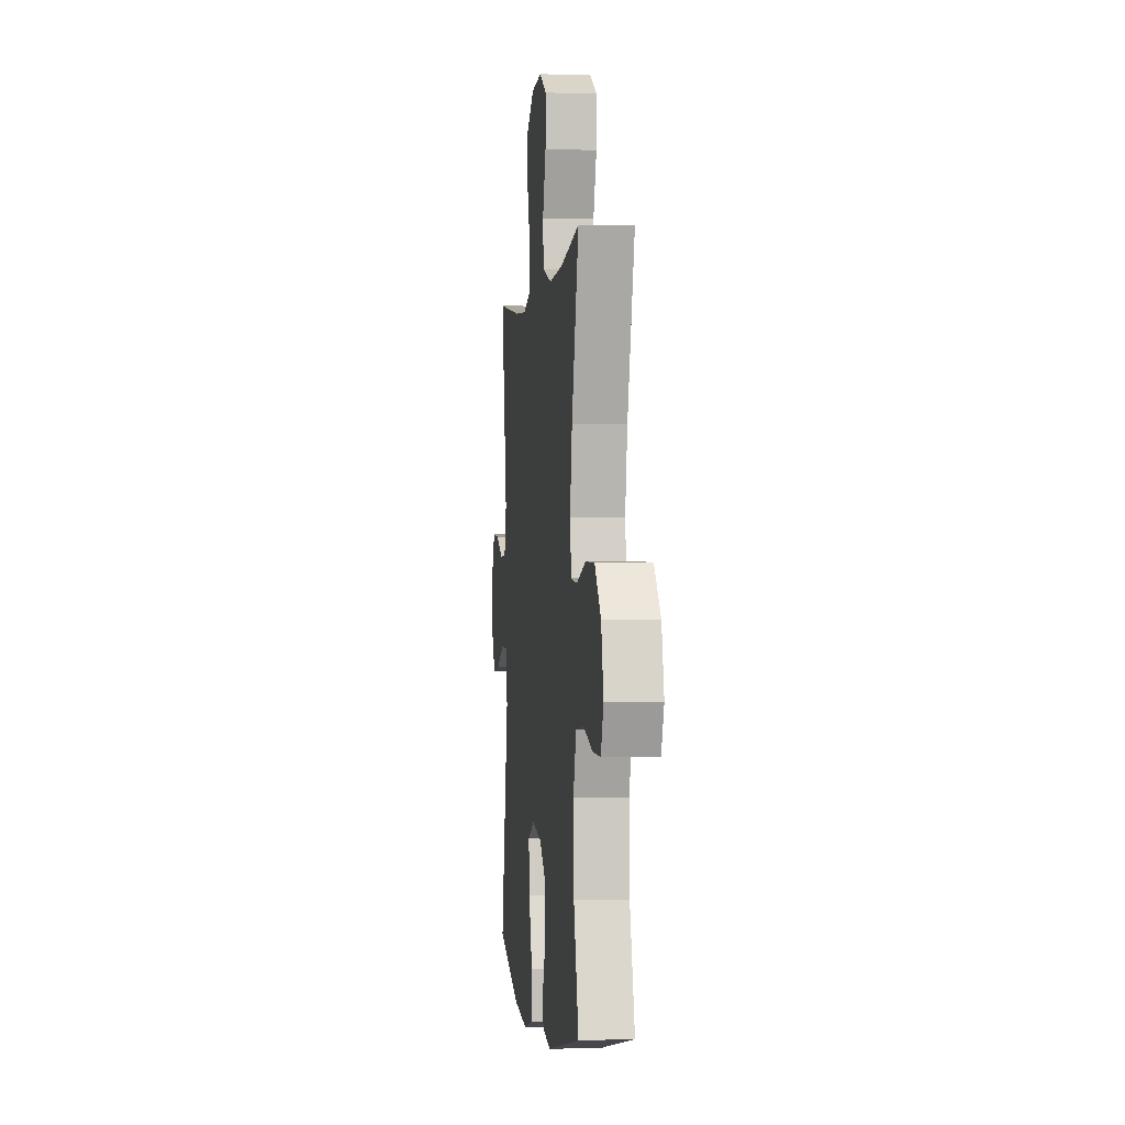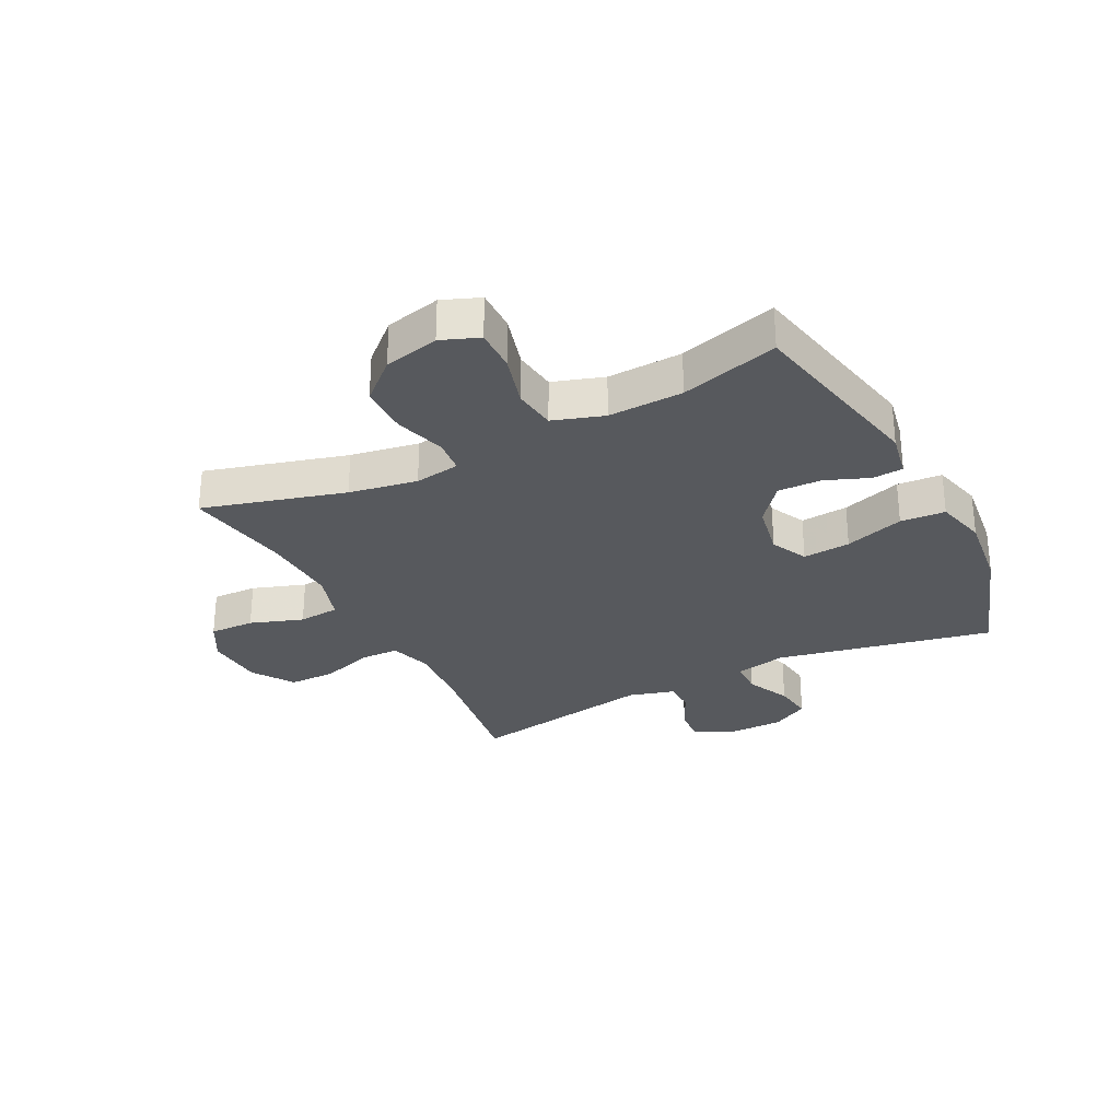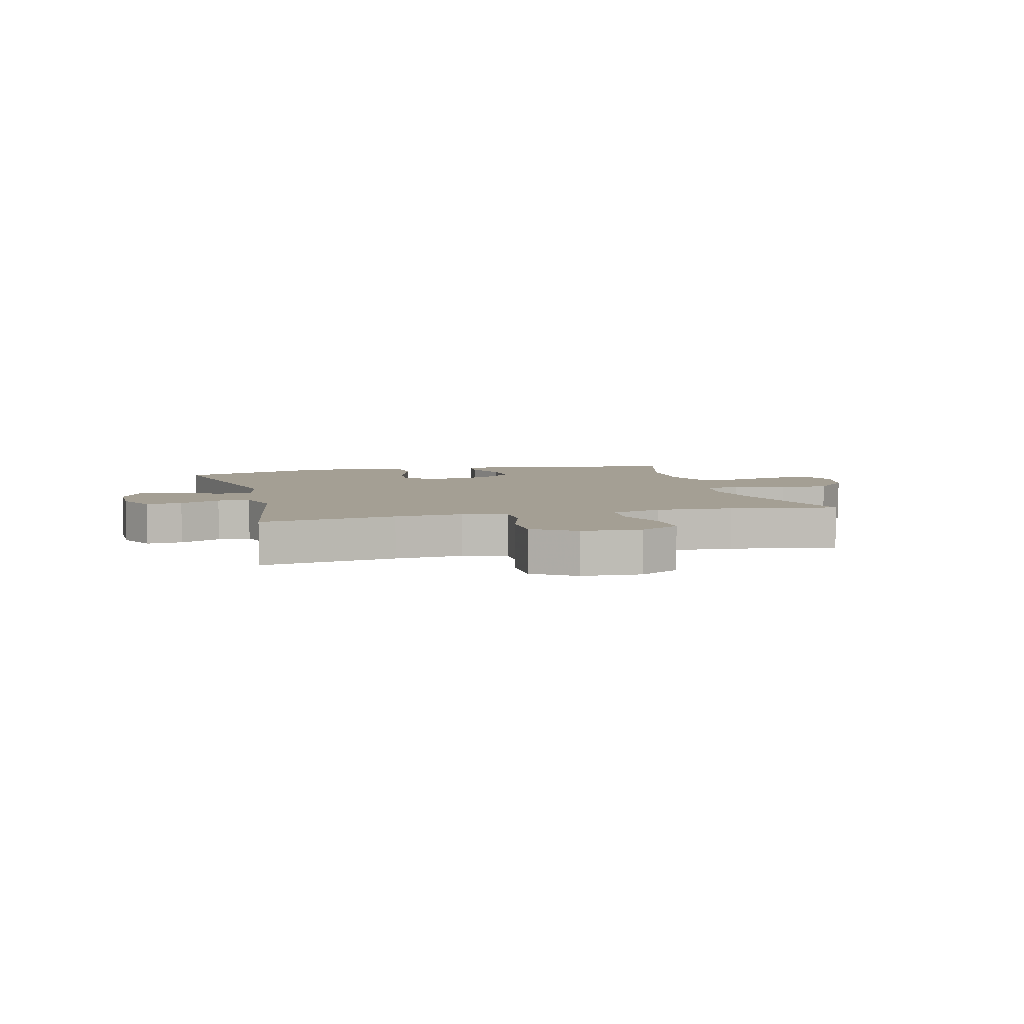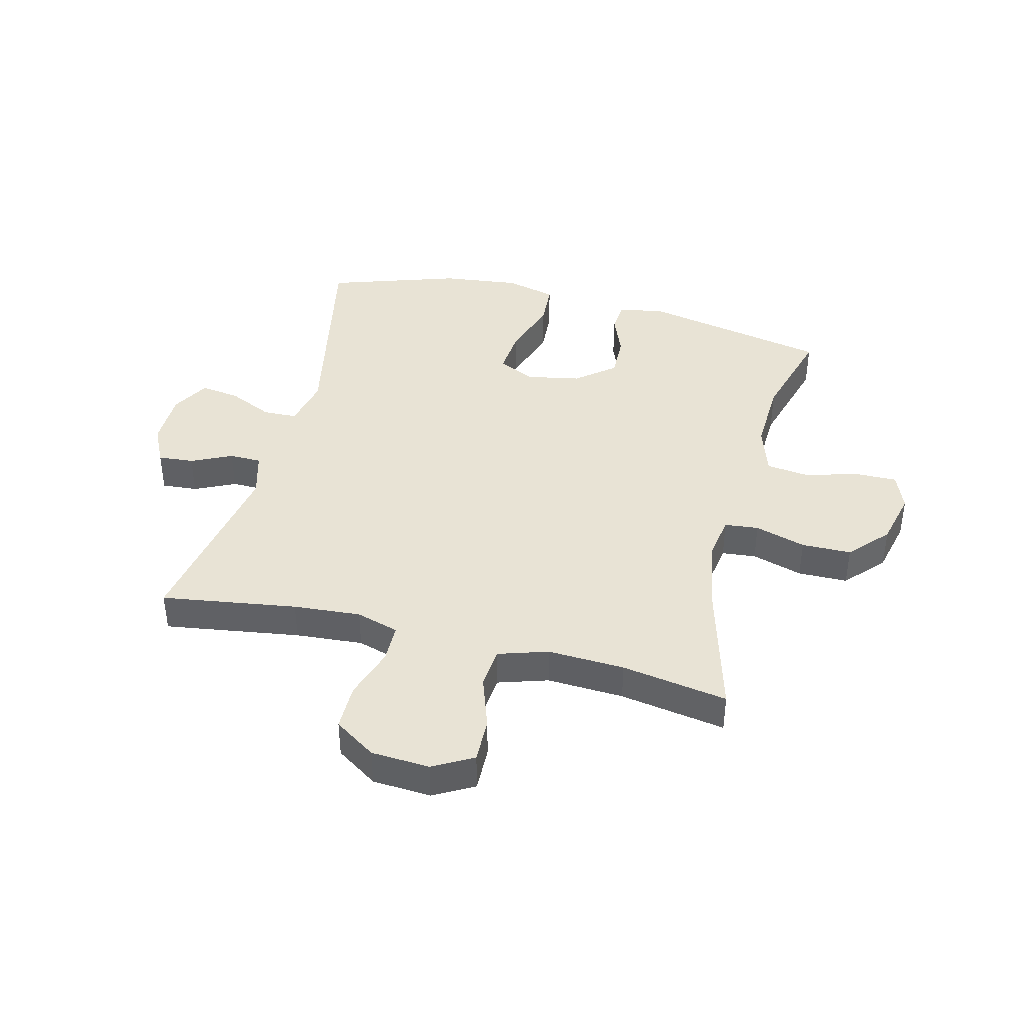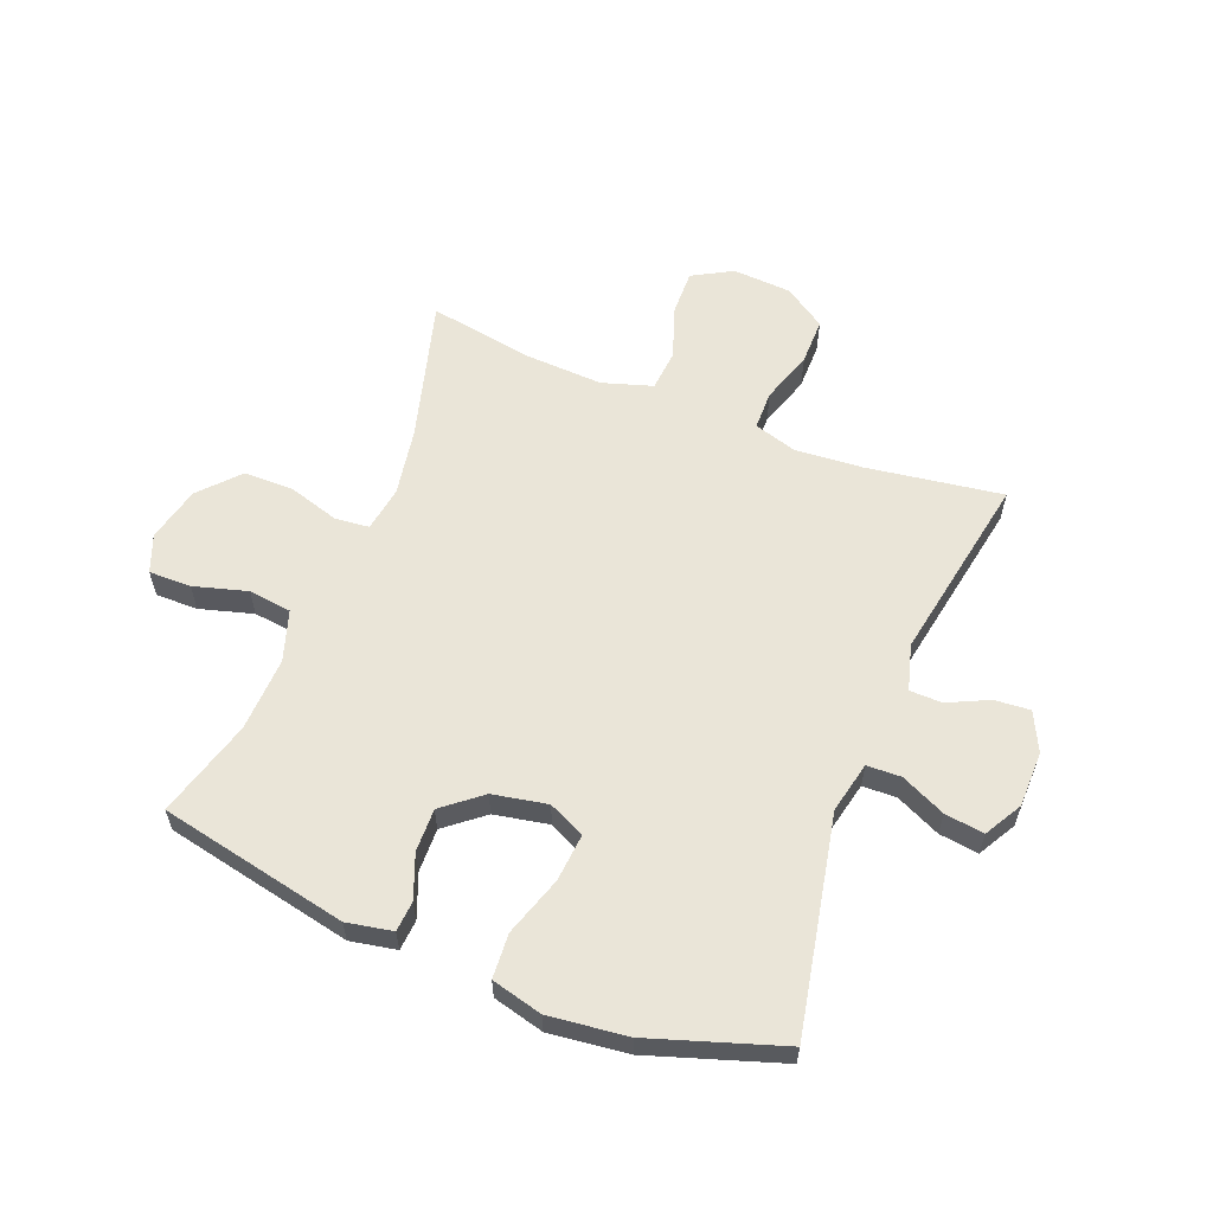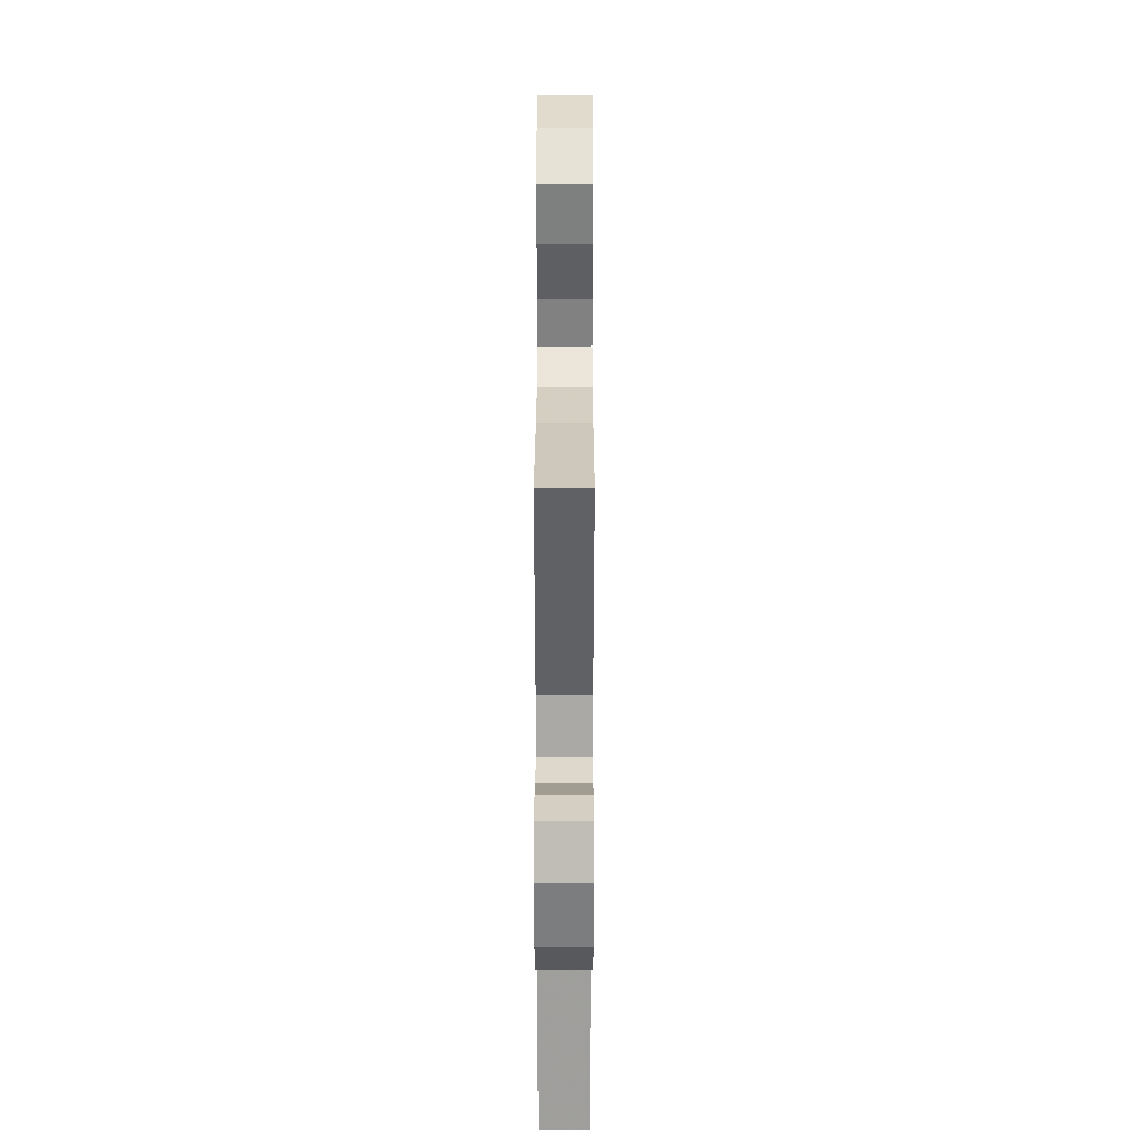
<metadata>
{"format":"obj","ext":"obj","renderer":"f3d","projection":"perspective","resolution":1024,"background":"white","views":[{"elev":-0.3,"azim":83.4,"up":"+Z"},{"elev":-29.1,"azim":117.0,"up":"+Y"},{"elev":5.5,"azim":-14.5,"up":"+Y"},{"elev":41.0,"azim":14.2,"up":"+Y"},{"elev":59.4,"azim":-158.3,"up":"+Y"},{"elev":30.4,"azim":-89.9,"up":"+Z"}]}
</metadata>
<code>
v 0.5 0.07 0.5
v 0.433 0.07 0.259
v 0.413 0.07 0.143
v 0.425 0.07 0.066
v 0.483 0.07 0.06
v 0.57 0.07 0.086
v 0.655 0.07 0.085
v 0.715 0.07 0.019
v 0.737 0.07 -0.075
v 0.712 0.07 -0.139
v 0.64 0.07 -0.138
v 0.549 0.07 -0.112
v 0.476 0.07 -0.121
v 0.448 0.07 -0.207
v 0.453 0.07 -0.334
v 0.5 0.07 -0.5
v 0.179 0.07 -0.566
v 0.101 0.07 -0.551
v 0.097 0.07 -0.499
v 0.126 0.07 -0.425
v 0.128 0.07 -0.351
v 0.063 0.07 -0.298
v -0.03 0.07 -0.28
v -0.092 0.07 -0.31
v -0.085 0.07 -0.391
v -0.052 0.07 -0.492
v -0.057 0.07 -0.568
v -0.144 0.07 -0.59
v -0.277 0.07 -0.574
v -0.5 0.07 -0.5
v -0.425 0.07 -0.132
v -0.444 0.07 -0.045
v -0.502 0.07 -0.043
v -0.578 0.07 -0.078
v -0.645 0.07 -0.087
v -0.681 0.07 -0.023
v -0.682 0.07 0.072
v -0.65 0.07 0.138
v -0.589 0.07 0.133
v -0.52 0.07 0.1
v -0.465 0.07 0.101
v -0.443 0.07 0.179
v -0.5 0.07 0.5
v -0.269 0.07 0.465
v -0.154 0.07 0.456
v -0.081 0.07 0.478
v -0.08 0.07 0.544
v -0.109 0.07 0.633
v -0.109 0.07 0.713
v -0.038 0.07 0.76
v 0.062 0.07 0.766
v 0.13 0.07 0.728
v 0.128 0.07 0.651
v 0.097 0.07 0.561
v 0.103 0.07 0.491
v 0.188 0.07 0.464
v 0.319 0.07 0.47
v 0.5 0 0.5
v 0.433 0 0.259
v 0.413 0 0.143
v 0.425 0 0.066
v 0.483 0 0.06
v 0.57 0 0.086
v 0.655 0 0.085
v 0.715 0 0.019
v 0.737 0 -0.075
v 0.712 0 -0.139
v 0.64 0 -0.138
v 0.549 0 -0.112
v 0.476 0 -0.121
v 0.448 0 -0.207
v 0.453 0 -0.334
v 0.5 0 -0.5
v 0.179 0 -0.566
v 0.101 0 -0.551
v 0.097 0 -0.499
v 0.126 0 -0.425
v 0.128 0 -0.351
v 0.063 0 -0.298
v -0.03 0 -0.28
v -0.092 0 -0.31
v -0.085 0 -0.391
v -0.052 0 -0.492
v -0.057 0 -0.568
v -0.144 0 -0.59
v -0.277 0 -0.574
v -0.5 0 -0.5
v -0.425 0 -0.132
v -0.444 0 -0.045
v -0.502 0 -0.043
v -0.578 0 -0.078
v -0.645 0 -0.087
v -0.681 0 -0.023
v -0.682 0 0.072
v -0.65 0 0.138
v -0.589 0 0.133
v -0.52 0 0.1
v -0.465 0 0.101
v -0.443 0 0.179
v -0.5 0 0.5
v -0.269 0 0.465
v -0.154 0 0.456
v -0.081 0 0.478
v -0.08 0 0.544
v -0.109 0 0.633
v -0.109 0 0.713
v -0.038 0 0.76
v 0.062 0 0.766
v 0.13 0 0.728
v 0.128 0 0.651
v 0.097 0 0.561
v 0.103 0 0.491
v 0.188 0 0.464
v 0.319 0 0.47
f 51 52 53 54
f 51 54 55
f 50 51 55
f 47 48 49 50
f 46 47 50 55
f 45 46 55 56
f 42 43 44
f 41 42 44 45
f 37 38 39 40
f 37 40 41
f 36 37 41
f 33 34 35 36
f 32 33 36 41
f 31 32 41 45
f 25 26 27 28
f 24 25 28 29
f 17 18 19 20
f 15 16 17 20
f 14 15 20 21
f 13 14 21 22
f 9 10 11 12
f 9 12 13
f 8 9 13
f 5 6 7 8
f 4 5 8 13
f 57 1 2
f 56 57 2 3
f 24 29 30 31
f 23 24 31 45
f 4 13 22 23
f 23 45 56
f 3 4 23 56
f 111 110 109 108
f 112 111 108
f 112 108 107
f 107 106 105 104
f 112 107 104 103
f 113 112 103 102
f 101 100 99
f 102 101 99 98
f 97 96 95 94
f 98 97 94
f 98 94 93
f 93 92 91 90
f 98 93 90 89
f 102 98 89 88
f 85 84 83 82
f 86 85 82 81
f 77 76 75 74
f 77 74 73 72
f 78 77 72 71
f 79 78 71 70
f 69 68 67 66
f 70 69 66
f 70 66 65
f 65 64 63 62
f 70 65 62 61
f 59 58 114
f 60 59 114 113
f 88 87 86 81
f 102 88 81 80
f 80 79 70 61
f 113 102 80
f 113 80 61 60
f 1 58 59 2
f 2 59 60 3
f 3 60 61 4
f 4 61 62 5
f 5 62 63 6
f 6 63 64 7
f 7 64 65 8
f 8 65 66 9
f 9 66 67 10
f 10 67 68 11
f 11 68 69 12
f 12 69 70 13
f 13 70 71 14
f 14 71 72 15
f 15 72 73 16
f 16 73 74 17
f 17 74 75 18
f 18 75 76 19
f 19 76 77 20
f 20 77 78 21
f 21 78 79 22
f 22 79 80 23
f 23 80 81 24
f 24 81 82 25
f 25 82 83 26
f 26 83 84 27
f 27 84 85 28
f 28 85 86 29
f 29 86 87 30
f 30 87 88 31
f 31 88 89 32
f 32 89 90 33
f 33 90 91 34
f 34 91 92 35
f 35 92 93 36
f 36 93 94 37
f 37 94 95 38
f 38 95 96 39
f 39 96 97 40
f 40 97 98 41
f 41 98 99 42
f 42 99 100 43
f 43 100 101 44
f 44 101 102 45
f 45 102 103 46
f 46 103 104 47
f 47 104 105 48
f 48 105 106 49
f 49 106 107 50
f 50 107 108 51
f 51 108 109 52
f 52 109 110 53
f 53 110 111 54
f 54 111 112 55
f 55 112 113 56
f 56 113 114 57
f 57 114 58 1

</code>
